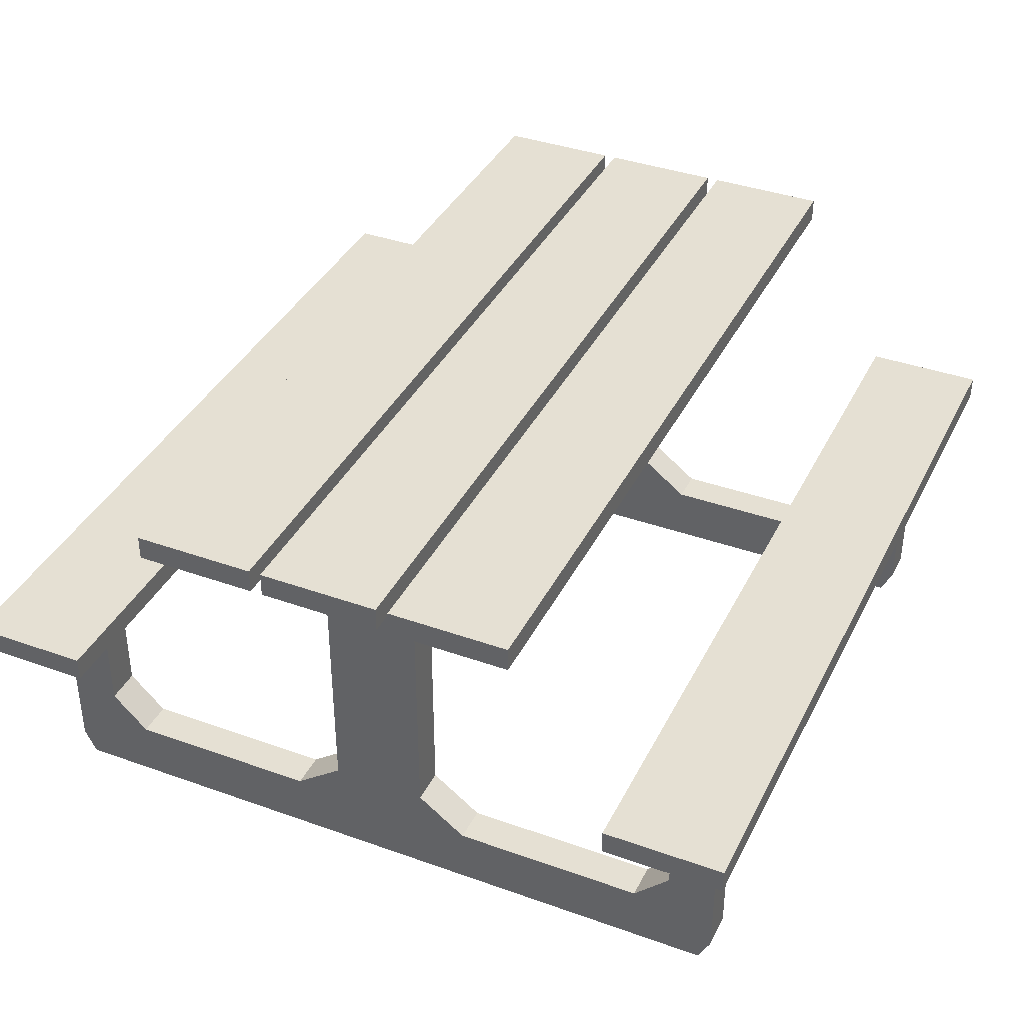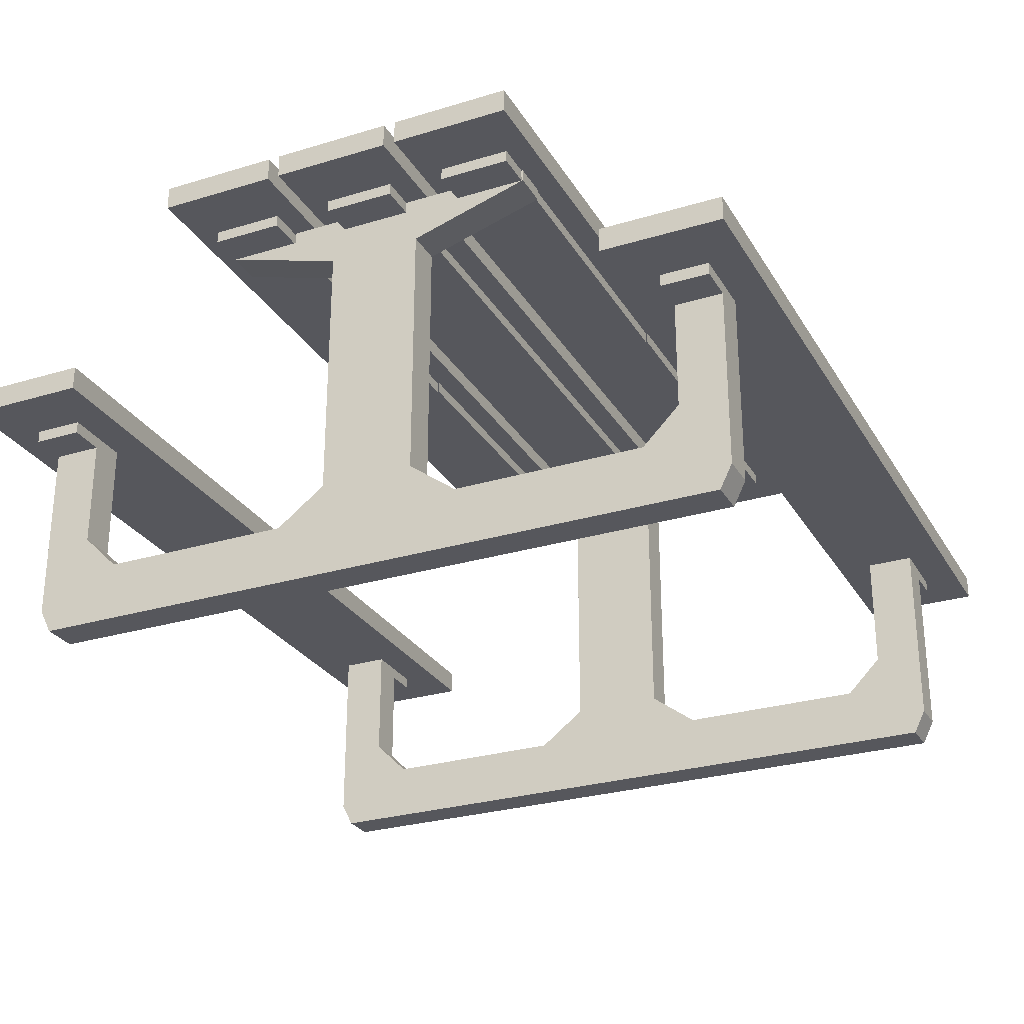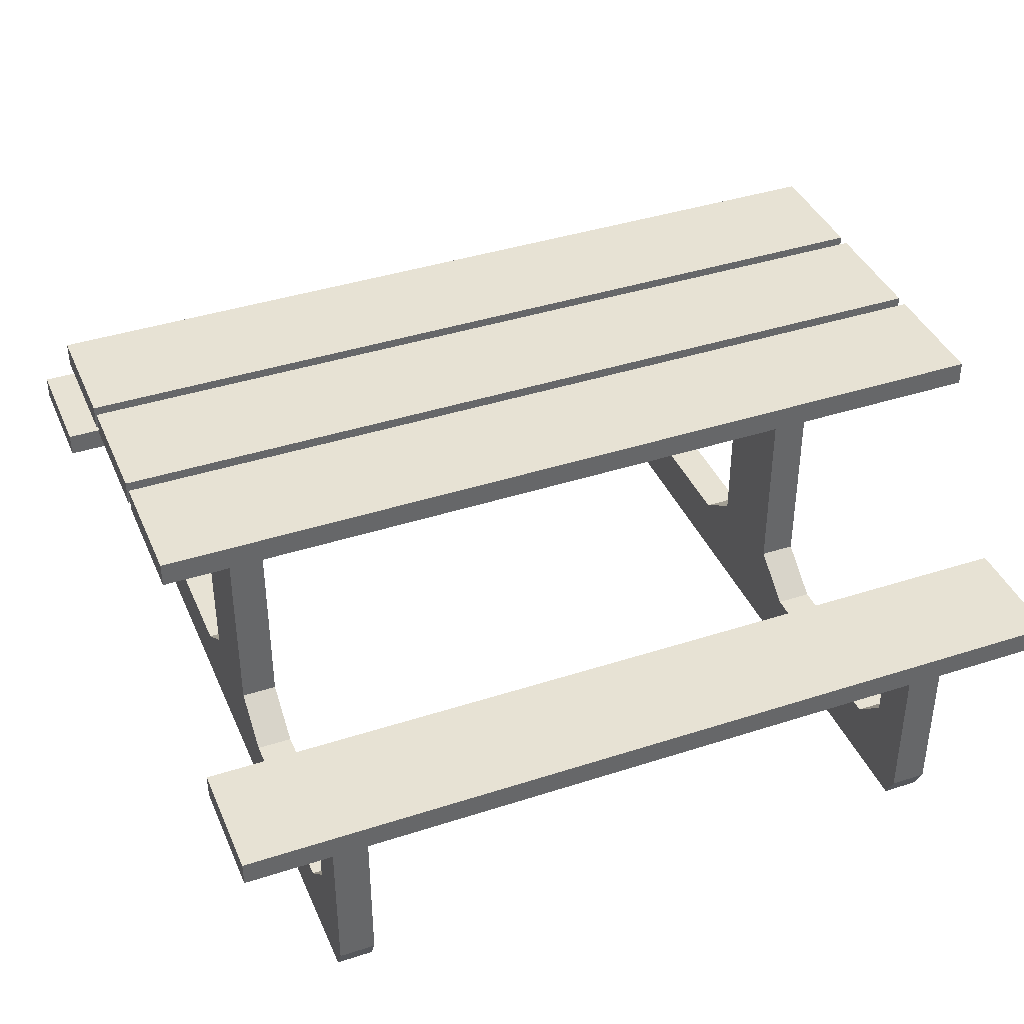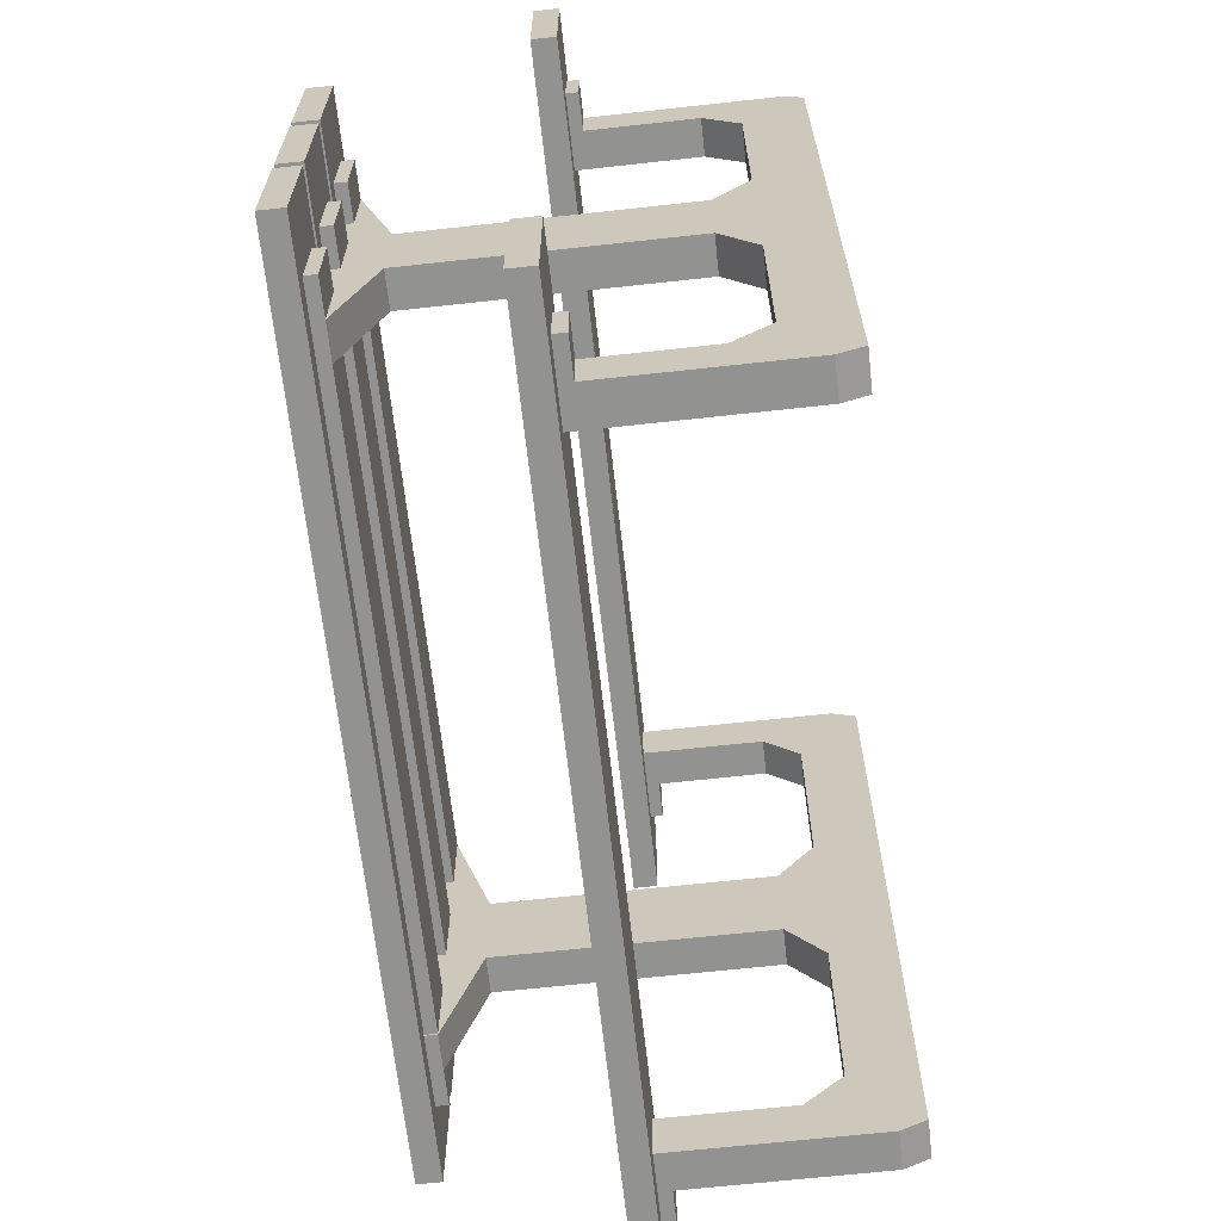
<metadata>
{"format":"obj","ext":"obj","renderer":"f3d","projection":"perspective","resolution":1024,"background":"white","views":[{"elev":38.2,"azim":114.4,"up":"+Y"},{"elev":-27.6,"azim":-65.1,"up":"+Y"},{"elev":39.7,"azim":158.1,"up":"+Y"},{"elev":-66.3,"azim":-83.7,"up":"+Z"}]}
</metadata>
<code>
v -0.3416 0.1212 0.04745
v -0.3416 0.1022 -0.04745
v -0.3416 0.1022 0.04745
v -0.3416 0.1212 -0.04745
v 0.3416 0.1022 0.04745
v 0.3416 0.1212 -0.04745
v 0.3416 0.1022 -0.04745
v 0.3416 0.1212 0.04745
v -0.3416 0.1212 -0.05694
v -0.3416 0.1022 -0.1518
v -0.3416 0.1022 -0.05694
v -0.3416 0.1212 -0.1518
v 0.3416 0.1022 -0.05694
v 0.3416 0.1212 -0.1518
v 0.3416 0.1022 -0.1518
v 0.3416 0.1212 -0.05694
v -0.3416 -0.03062 -0.2278
v -0.3416 -0.0496 -0.3227
v -0.3416 -0.0496 -0.2278
v -0.3416 -0.03062 -0.3227
v 0.3416 -0.0496 -0.2278
v 0.3416 -0.03062 -0.3227
v 0.3416 -0.0496 -0.3227
v 0.3416 -0.03062 -0.2278
v -0.3416 0.1212 0.1518
v -0.3416 0.1022 0.05694
v -0.3416 0.1022 0.1518
v -0.3416 0.1212 0.05694
v 0.3416 0.1022 0.1518
v 0.3416 0.1212 0.05694
v 0.3416 0.1022 0.05694
v 0.3416 0.1212 0.1518
v -0.2942 0.09275 -0.02847
v -0 0.1022 -0.02847
v -0 0.09275 -0.02847
v -0.2942 0.1022 -0.02847
v -0.2942 0.09275 0.02847
v -0 0.09275 0.02847
v -0.2942 0.1022 0.02847
v -0 0.1022 0.02847
v -0.2942 0.09275 -0.1329
v -0 0.1022 -0.1329
v -0 0.09275 -0.1329
v -0.2942 0.1022 -0.1329
v -0.2942 0.09275 -0.07592
v -0 0.09275 -0.07592
v -0.2942 0.1022 -0.07592
v -0 0.1022 -0.07592
v -0.2942 0.09275 0.07473
v -0 0.1022 0.07473
v -0 0.09275 0.07473
v -0.2942 0.1022 0.07473
v -0.2942 0.09275 0.1317
v -0 0.09275 0.1317
v -0.2942 0.1022 0.1317
v -0 0.1022 0.1317
v -0.2657 -0.173 0.2278
v -0.2372 -0.173 0.07592
v -0.2657 -0.173 0.07592
v -0.2372 -0.173 0.2278
v -0.2372 -0.1445 0.03796
v -0.2657 -0.2014 0.2942
v -0.2657 -0.1445 0.2562
v -0.2372 -0.173 -0.07592
v -0.2657 -0.1445 0.03796
v -0.2372 -0.1445 -0.03796
v -0.2657 -0.173 -0.07592
v -0.2372 -0.1445 0.2562
v -0.2372 -0.2014 0.2942
v -0.2657 0.06428 0.03796
v -0.2372 0.06428 -0.03796
v -0.2657 -0.05909 0.2942
v -0.2657 -0.173 -0.2278
v -0.2657 -0.05909 0.2562
v -0.2372 -0.173 -0.2278
v -0.2657 -0.1445 -0.03796
v -0.2372 0.06428 0.03796
v -0.2657 0.06428 -0.03796
v -0.2657 -0.0496 0.2942
v -0.2657 -0.2014 -0.2942
v -0.2657 -0.0496 0.2562
v -0.2372 -0.0496 0.2942
v -0.2372 -0.2014 -0.2942
v -0.2372 0.09275 0.1329
v -0.2657 0.09275 0.1329
v -0.2657 0.09275 -0.1329
v -0.2372 0.09275 -0.1329
v -0.2942 -0.0496 0.2942
v -0.2942 -0.05909 0.2562
v -0.2657 -0.2204 0.2847
v -0.2657 -0.1445 -0.2562
v -0.2372 -0.1445 -0.2562
v -0.2942 -0.0496 0.2562
v -0.2372 -0.0496 0.2562
v -0.2372 -0.2204 0.2847
v -0.2657 0.09275 -0.07473
v -0.2942 -0.05909 0.2942
v -0.2657 -0.2204 -0.2847
v -0.2657 -0.05909 -0.2942
v -0.2372 -0.2204 -0.2847
v -0.2372 -0.0496 -0.2942
v -0.2372 0.1022 0.1329
v -0.2657 0.09275 0.07473
v -0.2657 -0.05909 -0.2562
v -0.2372 -0.0496 -0.2562
v -0.2657 0.1022 0.1329
v -0.2372 0.1022 -0.1329
v -0.2657 0.1022 0.07473
v -0.2942 -0.05909 -0.2942
v -0.2942 -0.0496 -0.2942
v -0.2657 0.1022 -0.07473
v -0.2657 0.1022 0.04745
v -0.2942 -0.0496 -0.2562
v -0.2942 -0.05909 -0.2562
v -0.2657 0.1022 -0.1329
v -0.2657 0.1022 -0.04745
v -0.2657 0.1022 0.02847
v -0.2657 0.1022 -0.02847
v -0.3416 -0.03062 0.3227
v -0.3416 -0.0496 0.2278
v -0.3416 -0.0496 0.3227
v -0.3416 -0.03062 0.2278
v 0.3416 -0.0496 0.3227
v 0.3416 -0.03062 0.2278
v 0.3416 -0.0496 0.2278
v 0.3416 -0.03062 0.3227
v 0.2942 0.09275 0.02847
v -0 0.1022 0.02847
v -0 0.09275 0.02847
v 0.2942 0.1022 0.02847
v 0.2942 0.09275 -0.02847
v -0 0.09275 -0.02847
v 0.2942 0.1022 -0.02847
v -0 0.1022 -0.02847
v 0.2942 0.09275 0.1329
v -0 0.1022 0.1329
v -0 0.09275 0.1329
v 0.2942 0.1022 0.1329
v 0.2942 0.09275 0.07592
v -0 0.09275 0.07592
v 0.2942 0.1022 0.07592
v -0 0.1022 0.07592
v 0.2942 0.09275 -0.07473
v -0 0.1022 -0.07473
v -0 0.09275 -0.07473
v 0.2942 0.1022 -0.07473
v 0.2942 0.09275 -0.1317
v -0 0.09275 -0.1317
v 0.2942 0.1022 -0.1317
v -0 0.1022 -0.1317
v 0.2657 -0.173 -0.2278
v 0.2372 -0.173 -0.07592
v 0.2657 -0.173 -0.07592
v 0.2372 -0.173 -0.2278
v 0.2372 -0.1445 -0.03796
v 0.2657 -0.2014 -0.2942
v 0.2657 -0.1445 -0.2562
v 0.2372 -0.173 0.07592
v 0.2657 -0.1445 -0.03796
v 0.2372 -0.1445 0.03796
v 0.2657 -0.173 0.07592
v 0.2372 -0.1445 -0.2562
v 0.2372 -0.2014 -0.2942
v 0.2657 0.06428 -0.03796
v 0.2372 0.06428 0.03796
v 0.2657 -0.05909 -0.2942
v 0.2657 -0.173 0.2278
v 0.2657 -0.05909 -0.2562
v 0.2372 -0.173 0.2278
v 0.2657 -0.1445 0.03796
v 0.2372 0.06428 -0.03796
v 0.2657 0.06428 0.03796
v 0.2657 -0.0496 -0.2942
v 0.2657 -0.2014 0.2942
v 0.2657 -0.0496 -0.2562
v 0.2372 -0.0496 -0.2942
v 0.2372 -0.2014 0.2942
v 0.2372 0.09275 -0.1329
v 0.2657 0.09275 -0.1329
v 0.2657 0.09275 0.1329
v 0.2372 0.09275 0.1329
v 0.2942 -0.0496 -0.2942
v 0.2942 -0.05909 -0.2562
v 0.2657 -0.2204 -0.2847
v 0.2657 -0.1445 0.2562
v 0.2372 -0.1445 0.2562
v 0.2942 -0.0496 -0.2562
v 0.2372 -0.0496 -0.2562
v 0.2372 -0.2204 -0.2847
v 0.2657 0.09275 0.07473
v 0.2942 -0.05909 -0.2942
v 0.2657 -0.2204 0.2847
v 0.2657 -0.05909 0.2942
v 0.2372 -0.2204 0.2847
v 0.2372 -0.0496 0.2942
v 0.2372 0.1022 -0.1329
v 0.2657 0.09275 -0.07473
v 0.2657 -0.05909 0.2562
v 0.2372 -0.0496 0.2562
v 0.2657 0.1022 -0.1329
v 0.2372 0.1022 0.1329
v 0.2657 0.1022 -0.07473
v 0.2942 -0.05909 0.2942
v 0.2942 -0.0496 0.2942
v 0.2657 0.1022 0.07473
v 0.2657 0.1022 -0.04745
v 0.2942 -0.0496 0.2562
v 0.2942 -0.05909 0.2562
v 0.2657 0.1022 0.1329
v 0.2657 0.1022 0.04745
v 0.2657 0.1022 -0.02847
v 0.2657 0.1022 0.02847
g mesh1_mesh1-geometry
f 1 2 3
f 2 1 4
f 3 2 1
f 4 1 2
f 2 5 3
f 3 5 2
f 5 1 3
f 3 1 5
f 1 6 4
f 4 6 1
f 4 7 2
f 2 7 4
f 5 2 7
f 7 2 5
f 1 5 8
f 8 5 1
f 6 1 8
f 8 1 6
f 7 4 6
f 6 4 7
f 7 8 5
f 5 8 7
f 8 7 6
f 6 7 8
g mesh1_mesh1-geometry
f 9 10 11
f 10 9 12
f 11 10 9
f 12 9 10
f 10 13 11
f 11 13 10
f 13 9 11
f 11 9 13
f 9 14 12
f 12 14 9
f 12 15 10
f 10 15 12
f 13 10 15
f 15 10 13
f 9 13 16
f 16 13 9
f 14 9 16
f 16 9 14
f 15 12 14
f 14 12 15
f 15 16 13
f 13 16 15
f 16 15 14
f 14 15 16
g mesh1_mesh1-geometry
f 17 18 19
f 18 17 20
f 19 18 17
f 20 17 18
f 18 21 19
f 19 21 18
f 21 17 19
f 19 17 21
f 17 22 20
f 20 22 17
f 20 23 18
f 18 23 20
f 21 18 23
f 23 18 21
f 17 21 24
f 24 21 17
f 22 17 24
f 24 17 22
f 23 20 22
f 22 20 23
f 23 24 21
f 21 24 23
f 24 23 22
f 22 23 24
g mesh1_mesh1-geometry
f 25 26 27
f 26 25 28
f 27 26 25
f 28 25 26
f 26 29 27
f 27 29 26
f 29 25 27
f 27 25 29
f 25 30 28
f 28 30 25
f 28 31 26
f 26 31 28
f 29 26 31
f 31 26 29
f 25 29 32
f 32 29 25
f 30 25 32
f 32 25 30
f 31 28 30
f 30 28 31
f 31 32 29
f 29 32 31
f 32 31 30
f 30 31 32
g mesh2_mesh2-geometry
f 33 34 35
f 34 33 36
f 35 34 33
f 36 33 34
f 35 37 33
f 33 37 35
f 37 36 33
f 37 35 38
f 38 35 37
f 36 37 39
f 40 37 38
f 38 37 40
f 37 40 39
f 39 40 37
g mesh2_mesh2-geometry
f 33 36 37
f 39 37 36
g mesh2_mesh2-geometry
f 41 42 43
f 42 41 44
f 43 42 41
f 44 41 42
f 43 45 41
f 41 45 43
f 45 44 41
f 45 43 46
f 46 43 45
f 44 45 47
f 48 45 46
f 46 45 48
f 45 48 47
f 47 48 45
g mesh2_mesh2-geometry
f 41 44 45
f 47 45 44
g mesh2_mesh2-geometry
f 49 50 51
f 50 49 52
f 51 50 49
f 52 49 50
f 51 53 49
f 49 53 51
f 53 52 49
f 53 51 54
f 54 51 53
f 52 53 55
f 56 53 54
f 54 53 56
f 53 56 55
f 55 56 53
g mesh2_mesh2-geometry
f 49 52 53
f 55 53 52
g mesh3_mesh3-geometry
f 57 58 59
f 58 57 60
f 61 59 58
f 62 57 59
f 63 60 57
f 60 64 58
f 58 64 60
f 59 61 65
f 58 66 61
f 61 66 58
f 57 62 63
f 67 62 59
f 60 63 68
f 60 69 64
f 64 69 60
f 66 58 64
f 64 58 66
f 61 70 65
f 65 67 59
f 61 66 71
f 71 66 61
f 63 62 72
f 73 62 67
f 74 68 63
f 68 69 60
f 60 69 68
f 64 69 75
f 75 69 64
f 64 76 66
f 70 61 77
f 78 65 70
f 67 65 76
f 66 78 71
f 61 71 77
f 77 71 61
f 79 72 62
f 63 72 74
f 80 62 73
f 67 75 73
f 68 74 81
f 69 68 82
f 82 68 69
f 69 83 75
f 75 83 69
f 75 67 64
f 76 64 67
f 78 66 76
f 84 70 77
f 76 65 78
f 78 70 85
f 86 71 78
f 77 71 87
f 87 71 77
f 88 72 79
f 79 62 69
f 72 89 74
f 80 90 62
f 80 73 91
f 92 73 75
f 74 93 81
f 68 81 94
f 82 68 94
f 94 68 82
f 79 69 82
f 95 83 69
f 69 83 95
f 75 83 92
f 92 83 75
f 70 84 85
f 77 87 84
f 84 87 77
f 78 85 96
f 71 86 87
f 78 96 86
f 72 88 97
f 90 69 62
f 89 72 97
f 93 74 89
f 90 80 98
f 73 92 91
f 80 91 99
f 83 95 100
f 100 95 83
f 69 90 95
f 92 83 101
f 101 83 92
f 102 85 84
f 84 87 102
f 102 87 84
f 96 85 103
f 88 89 97
f 89 88 93
f 83 98 80
f 98 95 90
f 92 104 91
f 99 91 104
f 83 80 99
f 95 98 100
f 98 83 100
f 99 101 83
f 92 101 105
f 105 101 92
f 85 102 106
f 102 87 107
f 107 87 102
f 106 103 85
f 108 96 103
f 105 104 92
f 104 109 99
f 99 110 101
f 102 108 106
f 107 111 102
f 103 106 108
f 96 108 112
f 113 104 105
f 109 104 114
f 110 99 109
f 102 112 108
f 111 107 115
f 102 111 116
f 96 112 116
f 104 113 114
f 113 109 114
f 109 113 110
f 102 117 112
f 111 96 116
f 102 116 118
f 112 118 116
f 102 118 117
f 118 112 117
g mesh3_mesh3-geometry
f 59 58 57
f 60 57 58
f 58 59 61
f 59 57 62
f 57 60 63
f 65 61 59
f 63 62 57
f 59 62 67
f 68 63 60
f 65 70 61
f 59 67 65
f 72 62 63
f 67 62 73
f 63 68 74
f 66 76 64
f 77 61 70
f 70 65 78
f 76 65 67
f 71 78 66
f 62 72 79
f 74 72 63
f 73 62 80
f 73 75 67
f 81 74 68
f 64 67 75
f 67 64 76
f 76 66 78
f 77 70 84
f 78 65 76
f 85 70 78
f 78 71 86
f 79 72 88
f 69 62 79
f 74 89 72
f 62 90 80
f 91 73 80
f 75 73 92
f 81 93 74
f 94 81 68
f 82 69 79
f 85 84 70
f 96 85 78
f 87 86 71
f 86 96 78
f 97 88 72
f 62 69 90
f 97 72 89
f 89 74 93
f 98 80 90
f 91 92 73
f 99 91 80
f 95 90 69
f 84 85 102
f 103 85 96
f 97 89 88
f 93 88 89
f 80 98 83
f 90 95 98
f 91 104 92
f 104 91 99
f 99 80 83
f 100 98 95
f 100 83 98
f 83 101 99
f 106 102 85
f 85 103 106
f 103 96 108
f 92 104 105
f 99 109 104
f 101 110 99
f 106 108 102
f 102 111 107
f 108 106 103
f 112 108 96
f 105 104 113
f 114 104 109
f 109 99 110
f 108 112 102
f 115 107 111
f 116 111 102
f 116 112 96
f 114 113 104
f 114 109 113
f 110 113 109
f 112 117 102
f 116 96 111
f 118 116 102
f 116 118 112
f 117 118 102
f 117 112 118
g mesh4_mesh4-geometry
l 81 79
g mesh1_mesh1-geometry
f 119 120 121
f 120 119 122
f 121 120 119
f 122 119 120
f 120 123 121
f 121 123 120
f 123 119 121
f 121 119 123
f 119 124 122
f 122 124 119
f 122 125 120
f 120 125 122
f 123 120 125
f 125 120 123
f 119 123 126
f 126 123 119
f 124 119 126
f 126 119 124
f 125 122 124
f 124 122 125
f 125 126 123
f 123 126 125
f 126 125 124
f 124 125 126
g mesh2_mesh2-geometry
f 127 128 129
f 128 127 130
f 129 128 127
f 130 127 128
f 129 131 127
f 127 131 129
f 131 130 127
f 131 129 132
f 132 129 131
f 130 131 133
f 134 131 132
f 132 131 134
f 131 134 133
f 133 134 131
g mesh2_mesh2-geometry
f 127 130 131
f 133 131 130
g mesh2_mesh2-geometry
f 135 136 137
f 136 135 138
f 137 136 135
f 138 135 136
f 137 139 135
f 135 139 137
f 139 138 135
f 139 137 140
f 140 137 139
f 138 139 141
f 142 139 140
f 140 139 142
f 139 142 141
f 141 142 139
g mesh2_mesh2-geometry
f 135 138 139
f 141 139 138
g mesh2_mesh2-geometry
f 143 144 145
f 144 143 146
f 145 144 143
f 146 143 144
f 145 147 143
f 143 147 145
f 147 146 143
f 147 145 148
f 148 145 147
f 146 147 149
f 150 147 148
f 148 147 150
f 147 150 149
f 149 150 147
g mesh2_mesh2-geometry
f 143 146 147
f 149 147 146
g mesh3_mesh3-geometry
f 151 152 153
f 152 151 154
f 155 153 152
f 156 151 153
f 157 154 151
f 154 158 152
f 152 158 154
f 153 155 159
f 152 160 155
f 155 160 152
f 151 156 157
f 161 156 153
f 154 157 162
f 154 163 158
f 158 163 154
f 160 152 158
f 158 152 160
f 155 164 159
f 159 161 153
f 155 160 165
f 165 160 155
f 157 156 166
f 167 156 161
f 168 162 157
f 162 163 154
f 154 163 162
f 158 163 169
f 169 163 158
f 158 170 160
f 164 155 171
f 172 159 164
f 161 159 170
f 160 172 165
f 155 165 171
f 171 165 155
f 173 166 156
f 157 166 168
f 174 156 167
f 161 169 167
f 162 168 175
f 163 162 176
f 176 162 163
f 163 177 169
f 169 177 163
f 169 161 158
f 170 158 161
f 172 160 170
f 178 164 171
f 170 159 172
f 172 164 179
f 180 165 172
f 171 165 181
f 181 165 171
f 182 166 173
f 173 156 163
f 166 183 168
f 174 184 156
f 174 167 185
f 186 167 169
f 168 187 175
f 162 175 188
f 176 162 188
f 188 162 176
f 173 163 176
f 189 177 163
f 163 177 189
f 169 177 186
f 186 177 169
f 164 178 179
f 171 181 178
f 178 181 171
f 172 179 190
f 165 180 181
f 172 190 180
f 166 182 191
f 184 163 156
f 183 166 191
f 187 168 183
f 184 174 192
f 167 186 185
f 174 185 193
f 177 189 194
f 194 189 177
f 163 184 189
f 186 177 195
f 195 177 186
f 196 179 178
f 178 181 196
f 196 181 178
f 190 179 197
f 182 183 191
f 183 182 187
f 177 192 174
f 192 189 184
f 186 198 185
f 193 185 198
f 177 174 193
f 189 192 194
f 192 177 194
f 193 195 177
f 186 195 199
f 199 195 186
f 179 196 200
f 196 181 201
f 201 181 196
f 200 197 179
f 202 190 197
f 199 198 186
f 198 203 193
f 193 204 195
f 196 202 200
f 201 205 196
f 197 200 202
f 190 202 206
f 207 198 199
f 203 198 208
f 204 193 203
f 196 206 202
f 205 201 209
f 196 205 210
f 190 206 210
f 198 207 208
f 207 203 208
f 203 207 204
f 196 211 206
f 205 190 210
f 196 210 212
f 206 212 210
f 196 212 211
f 212 206 211
g mesh3_mesh3-geometry
f 153 152 151
f 154 151 152
f 152 153 155
f 153 151 156
f 151 154 157
f 159 155 153
f 157 156 151
f 153 156 161
f 162 157 154
f 159 164 155
f 153 161 159
f 166 156 157
f 161 156 167
f 157 162 168
f 160 170 158
f 171 155 164
f 164 159 172
f 170 159 161
f 165 172 160
f 156 166 173
f 168 166 157
f 167 156 174
f 167 169 161
f 175 168 162
f 158 161 169
f 161 158 170
f 170 160 172
f 171 164 178
f 172 159 170
f 179 164 172
f 172 165 180
f 173 166 182
f 163 156 173
f 168 183 166
f 156 184 174
f 185 167 174
f 169 167 186
f 175 187 168
f 188 175 162
f 176 163 173
f 179 178 164
f 190 179 172
f 181 180 165
f 180 190 172
f 191 182 166
f 156 163 184
f 191 166 183
f 183 168 187
f 192 174 184
f 185 186 167
f 193 185 174
f 189 184 163
f 178 179 196
f 197 179 190
f 191 183 182
f 187 182 183
f 174 192 177
f 184 189 192
f 185 198 186
f 198 185 193
f 193 174 177
f 194 192 189
f 194 177 192
f 177 195 193
f 200 196 179
f 179 197 200
f 197 190 202
f 186 198 199
f 193 203 198
f 195 204 193
f 200 202 196
f 196 205 201
f 202 200 197
f 206 202 190
f 199 198 207
f 208 198 203
f 203 193 204
f 202 206 196
f 209 201 205
f 210 205 196
f 210 206 190
f 208 207 198
f 208 203 207
f 204 207 203
f 206 211 196
f 210 190 205
f 212 210 196
f 210 212 206
f 211 212 196
f 211 206 212
g mesh4_mesh4-geometry
l 175 173

</code>
